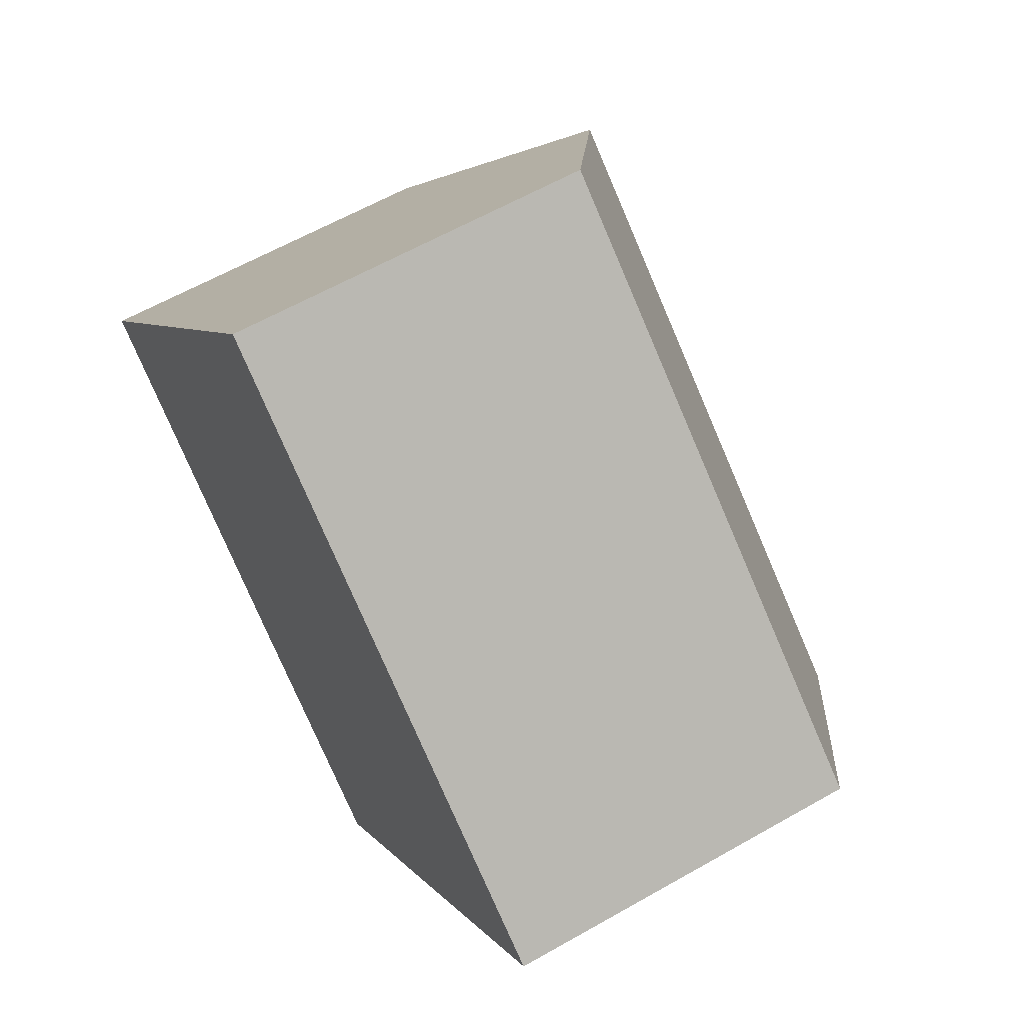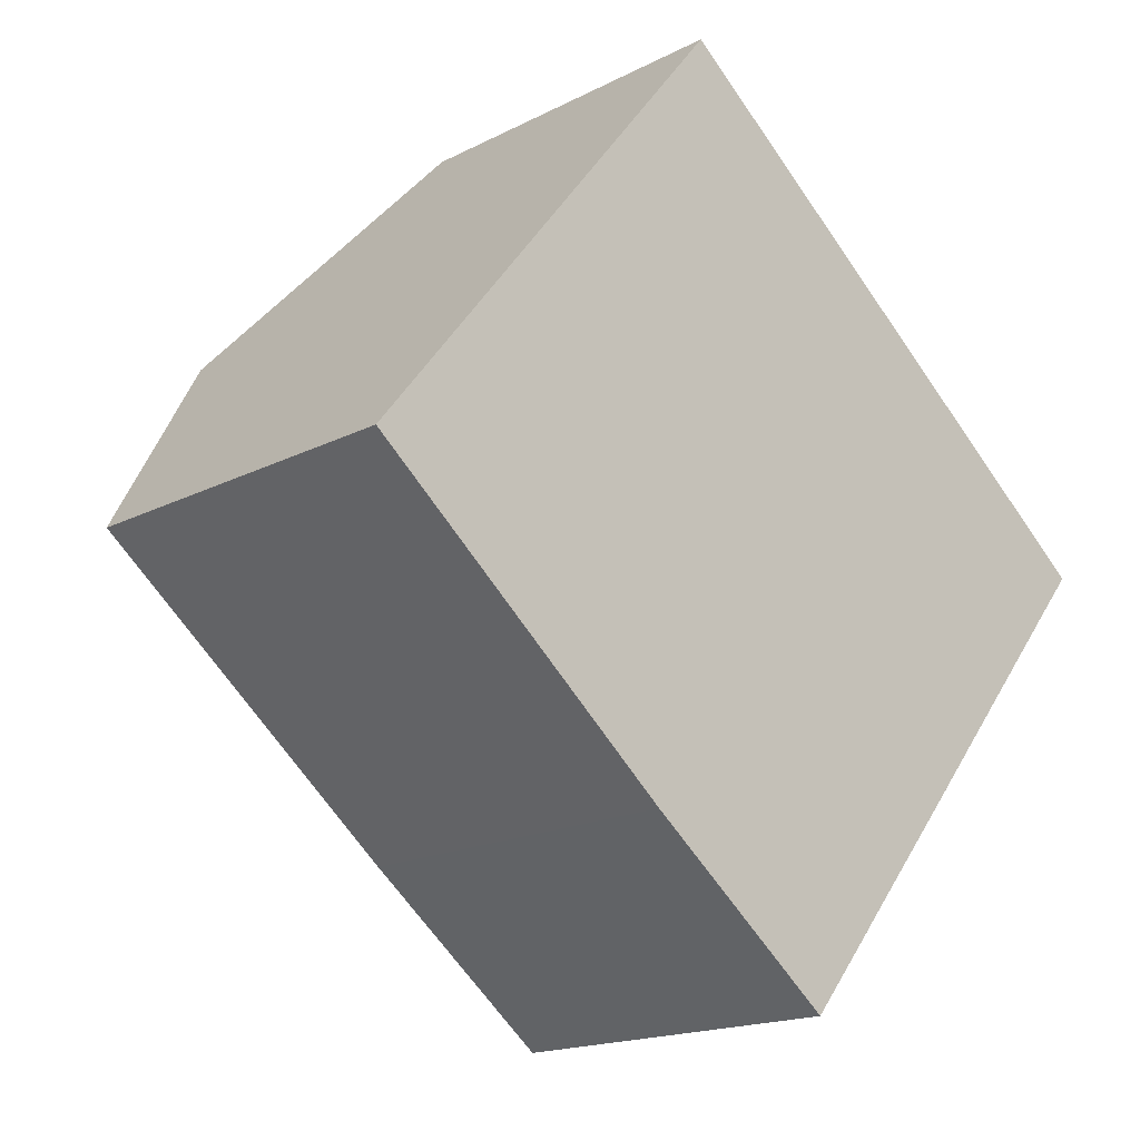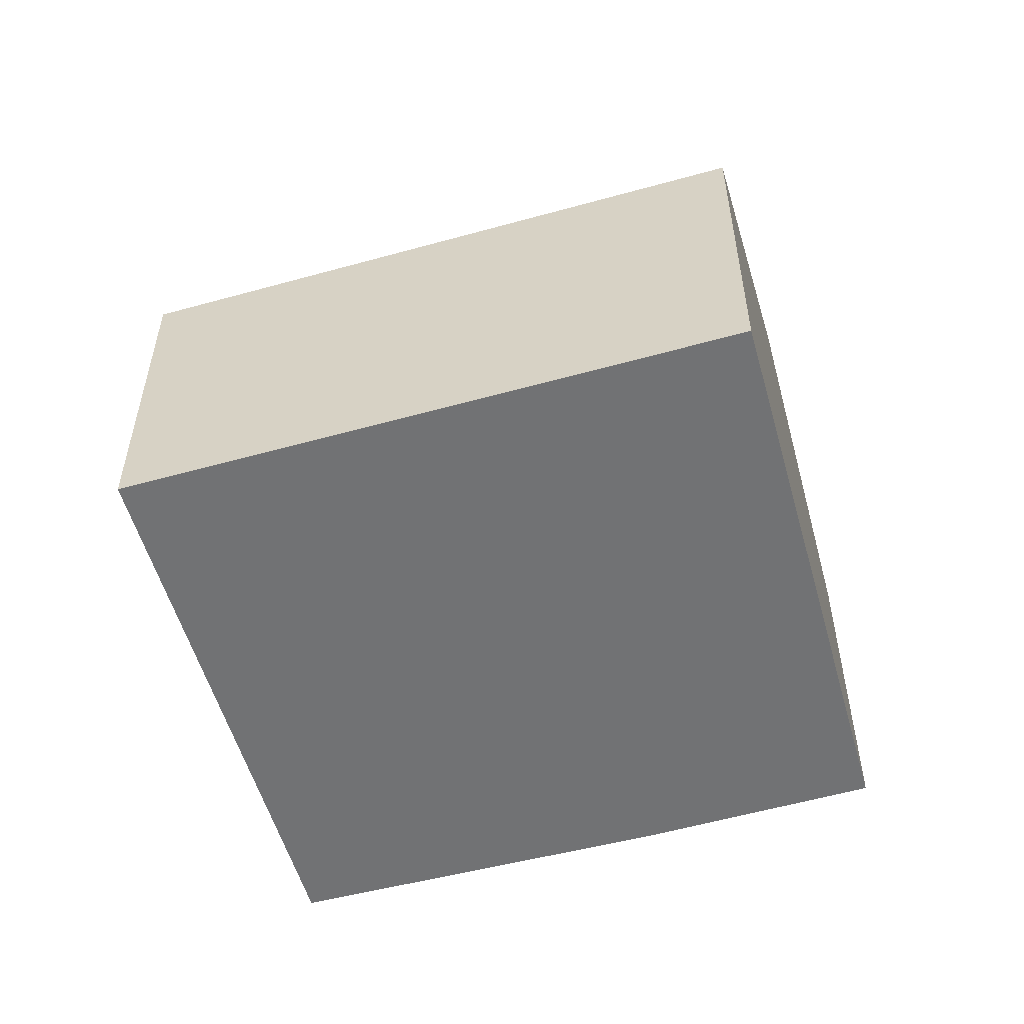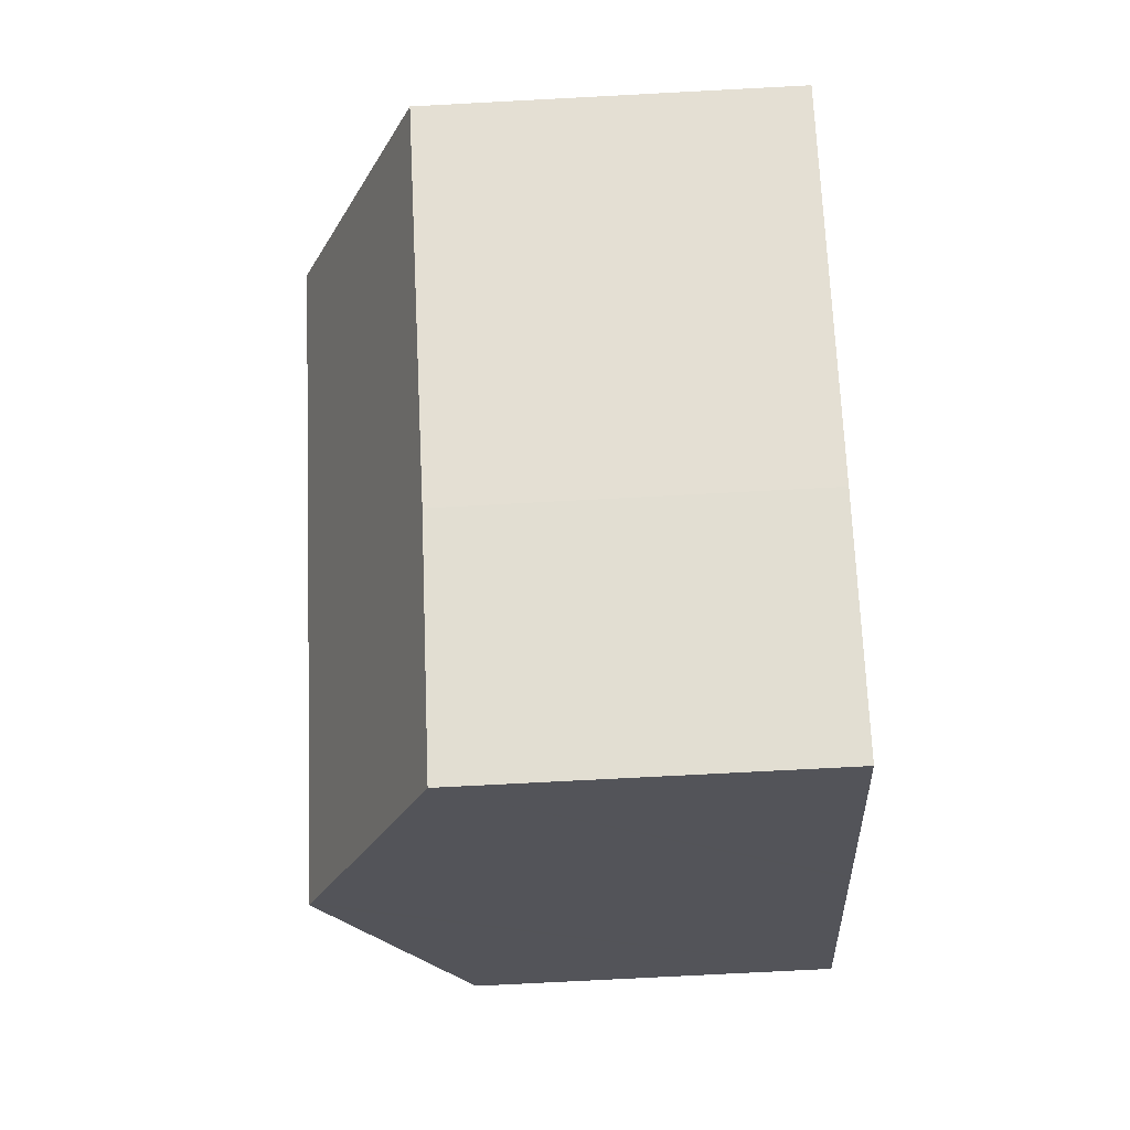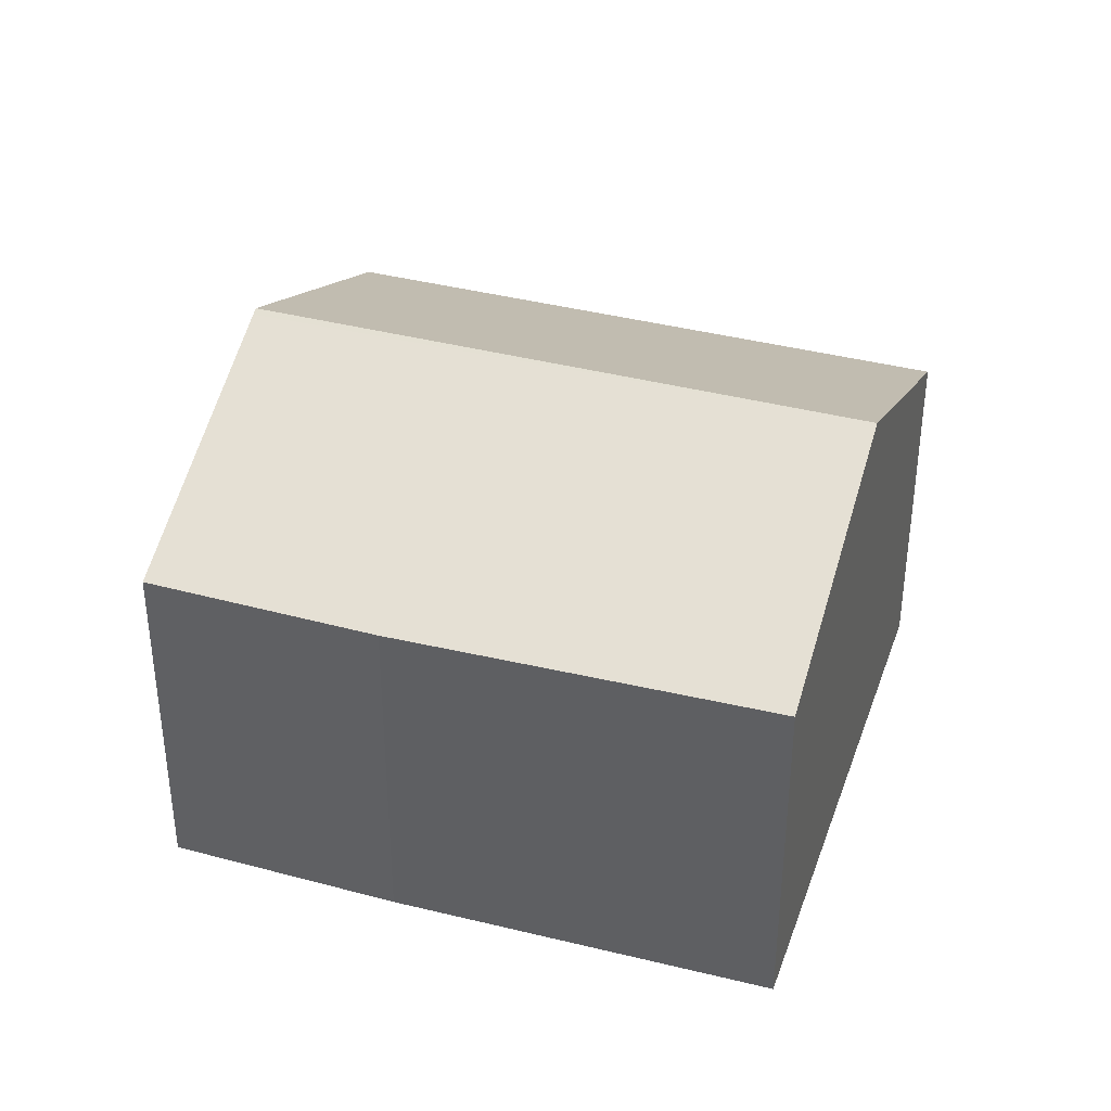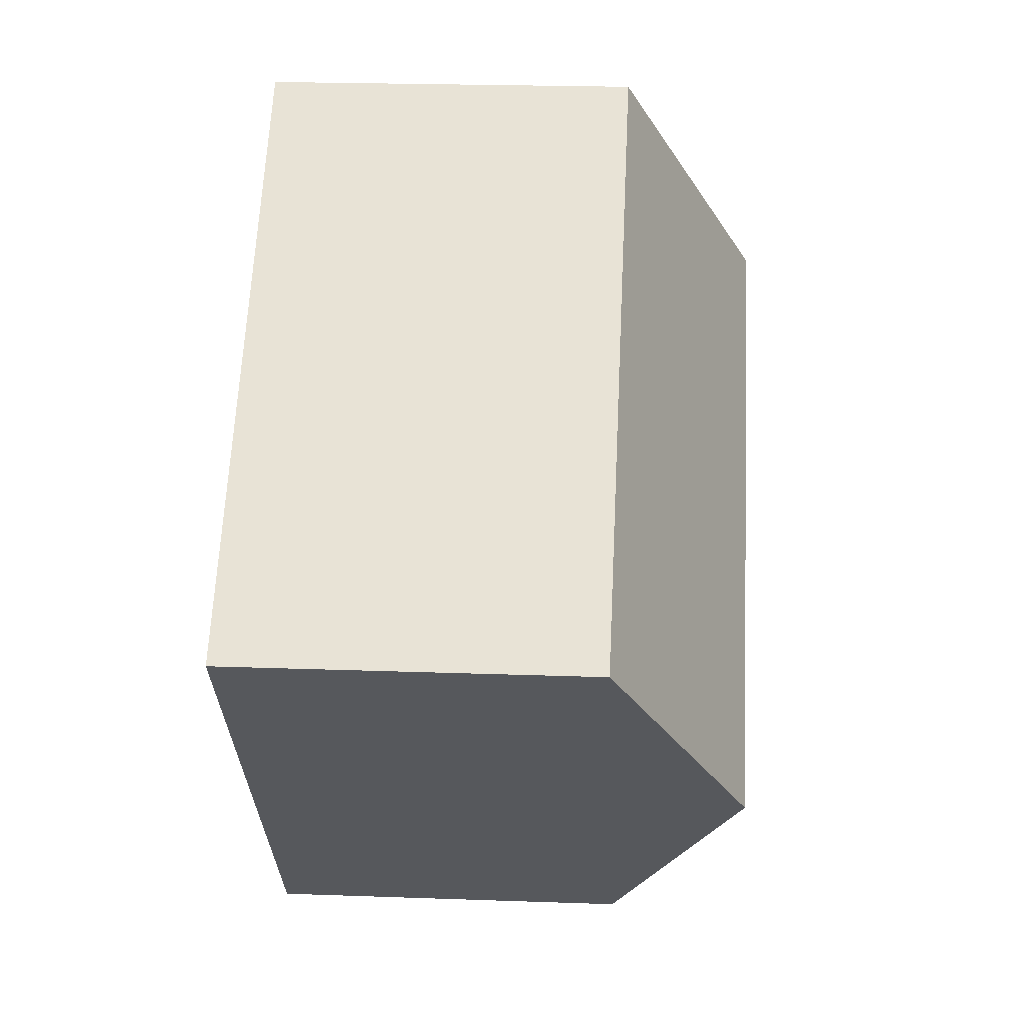
<metadata>
{"format":"obj","ext":"obj","renderer":"f3d","projection":"perspective","resolution":1024,"background":"white","views":[{"elev":61.0,"azim":59.8,"up":"+Z"},{"elev":-16.9,"azim":-43.8,"up":"+Z"},{"elev":-55.6,"azim":54.8,"up":"+Y"},{"elev":-74.7,"azim":-87.0,"up":"+Z"},{"elev":37.9,"azim":-123.0,"up":"+Y"},{"elev":22.7,"azim":93.5,"up":"+Z"}]}
</metadata>
<code>
v  14.16 9.999 -3.573
v  7.614 7.307 9.53
v  18.07 7.307 1.217
v  3.755 9.999 4.7
v  14.07 9.936 -3.685
v  10.26 7.32 -8.334
v  6.306 7.303 -5.239
v  0 7.38 4.519e-16
v  0 0 0
v  3.755 -2.878e-16 4.7
v  7.614 -5.835e-16 9.53
v  18.07 -7.452e-17 1.217
v  14.16 2.188e-16 -3.573
v  14.07 2.256e-16 -3.685
v  10.26 5.103e-16 -8.334
v  6.306 3.208e-16 -5.239
g defaultobject
f 1 2 3
f 2 1 4
f 5 4 1
f 4 5 6
f 4 6 7
f 4 7 8
f 9 4 8
f 4 9 2
f 2 9 10
f 2 10 11
f 11 3 2
f 3 11 12
f 12 1 3
f 1 12 5
f 5 12 6
f 6 12 13
f 6 13 14
f 6 14 15
f 7 9 8
f 9 7 16
f 15 7 6
f 7 15 16
f 10 12 11
f 12 10 9
f 12 9 16
f 12 16 13
f 13 16 15
f 13 15 14

</code>
